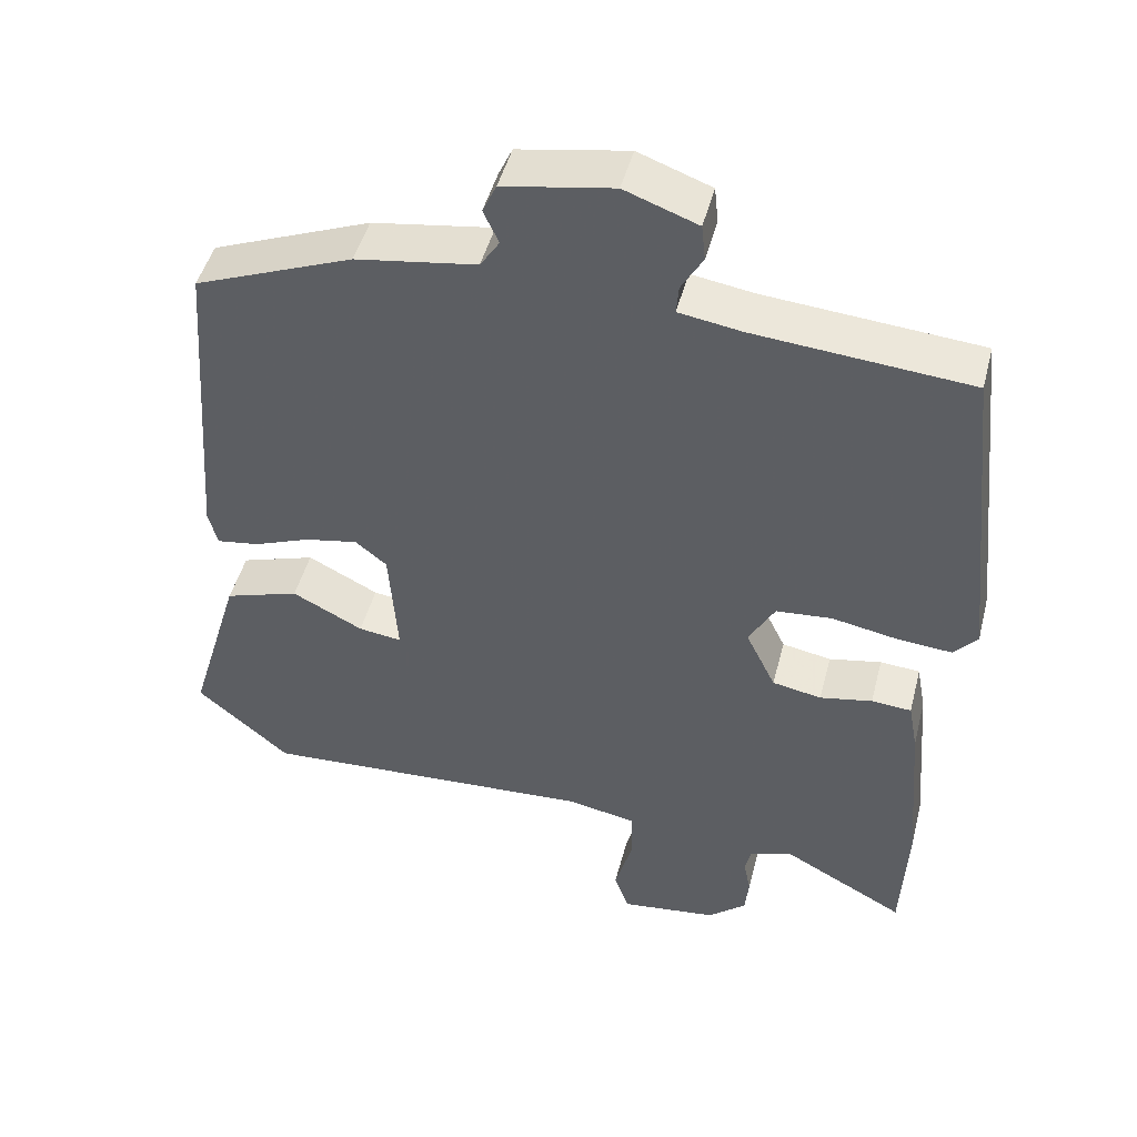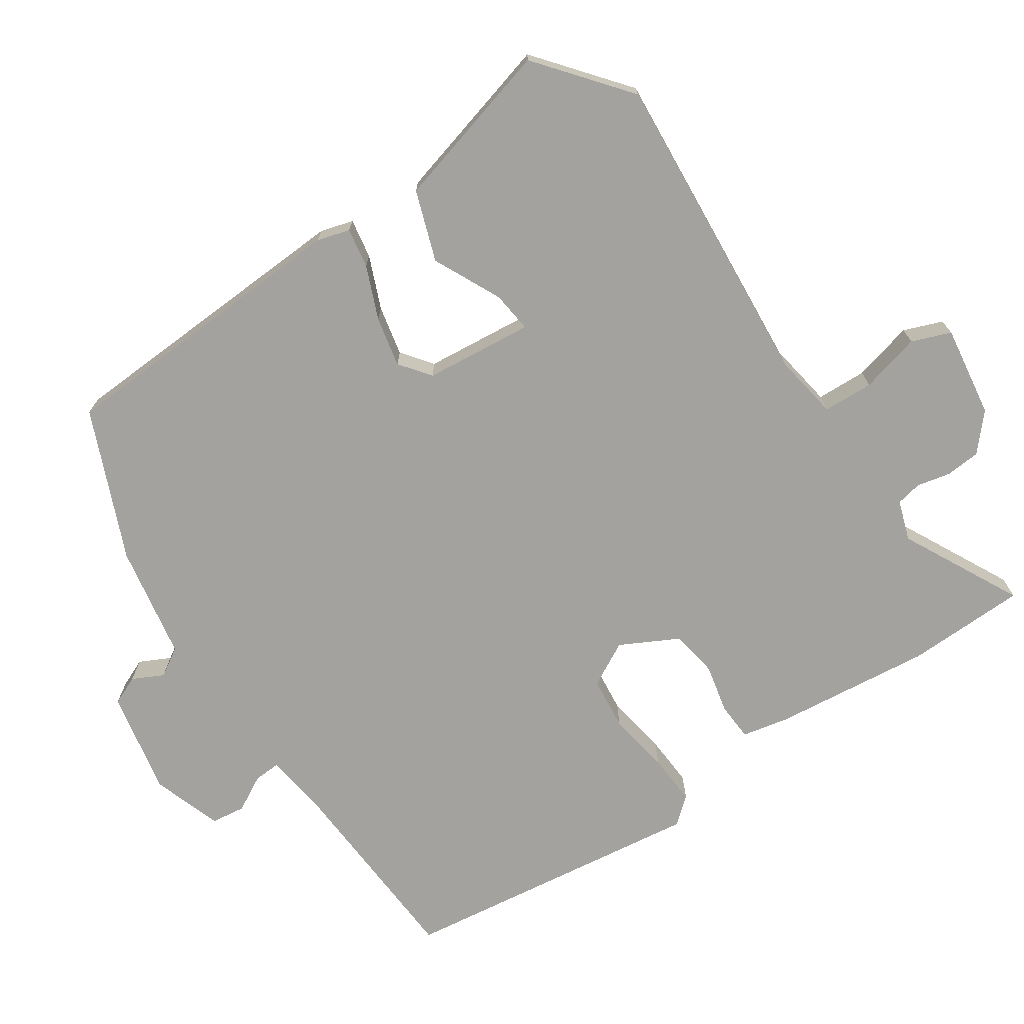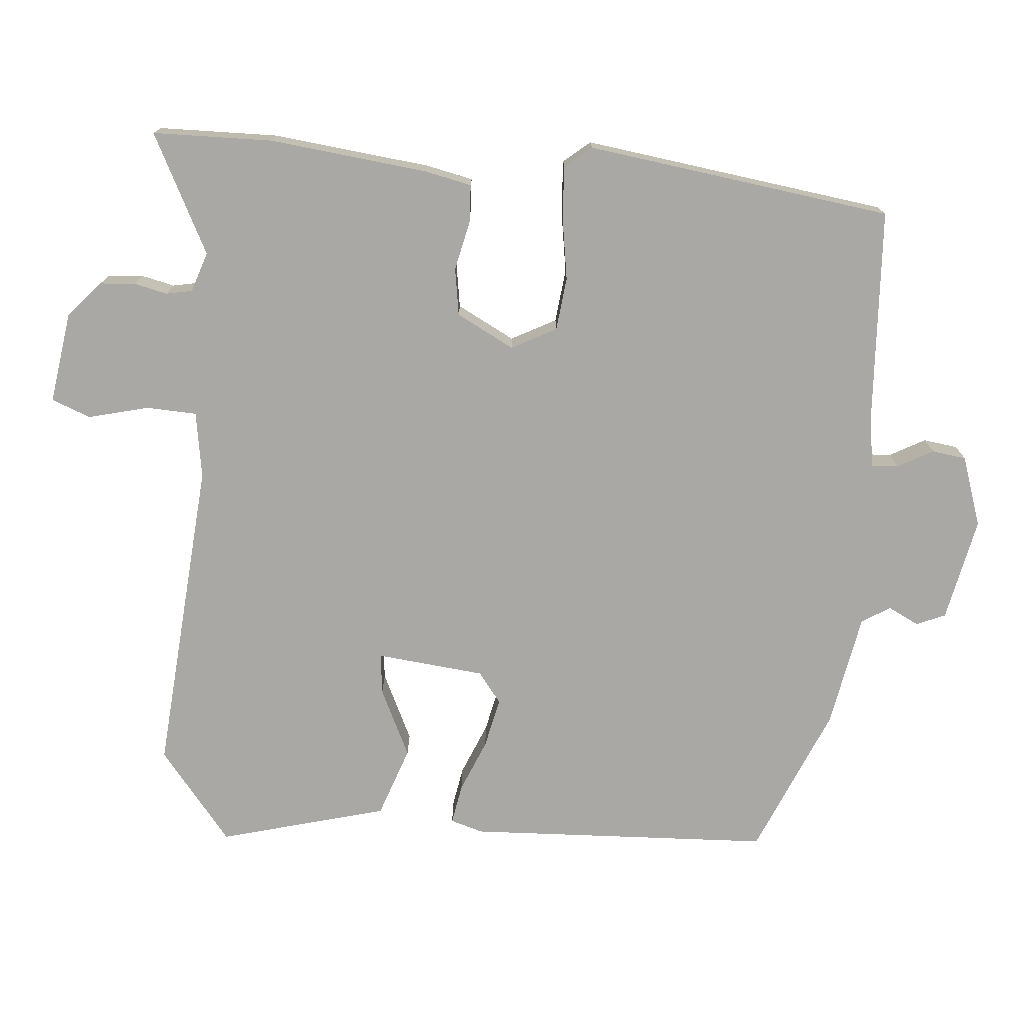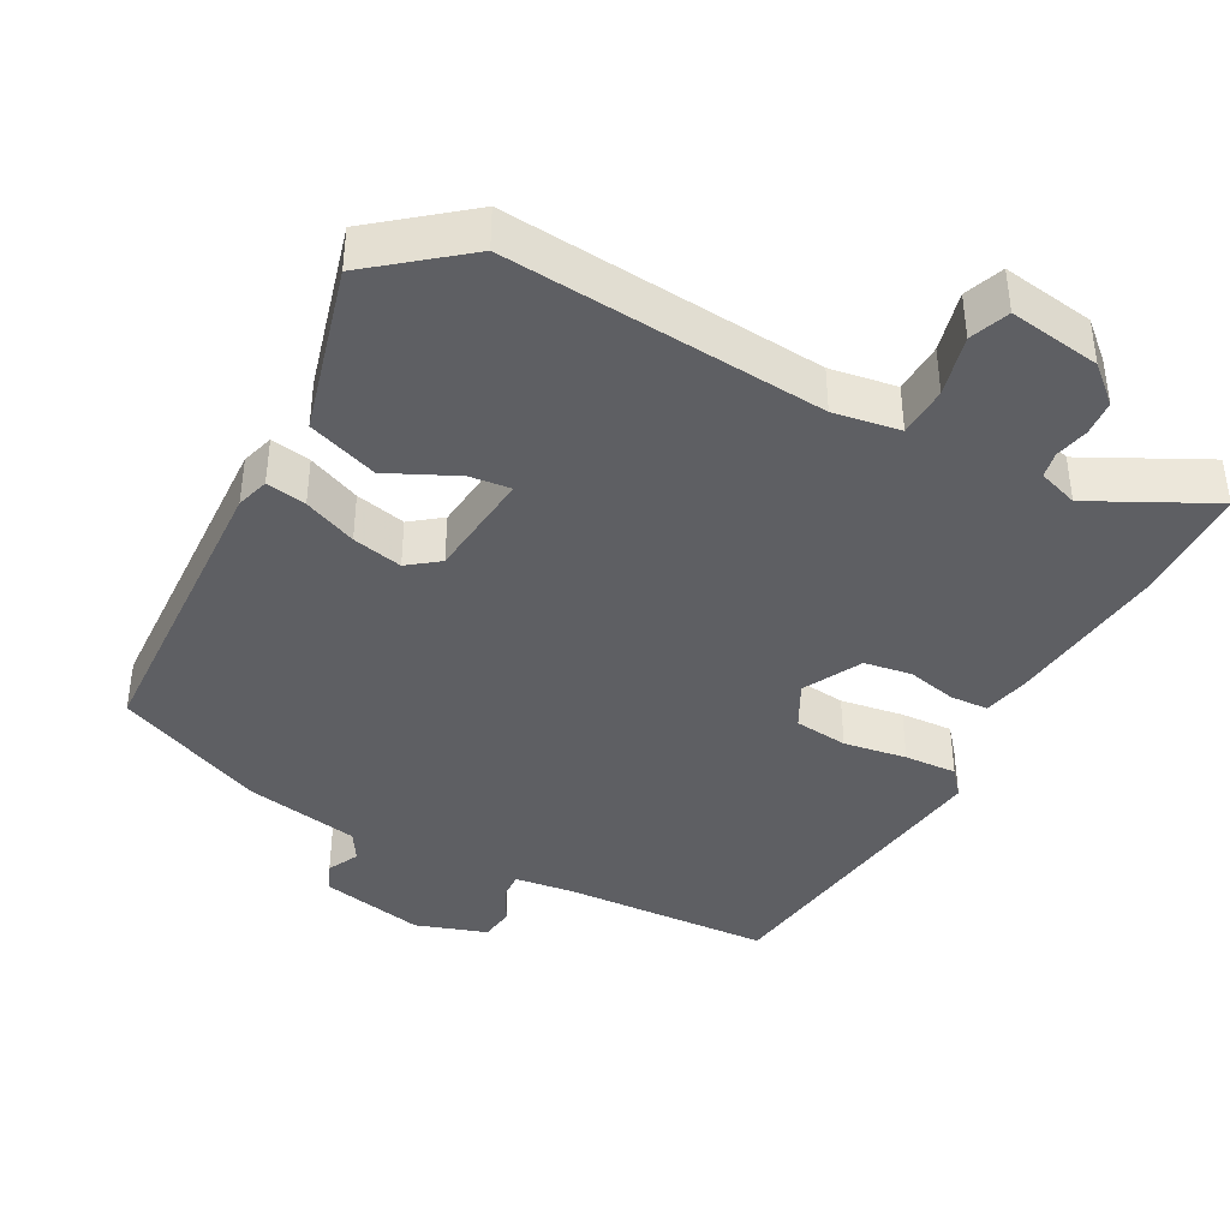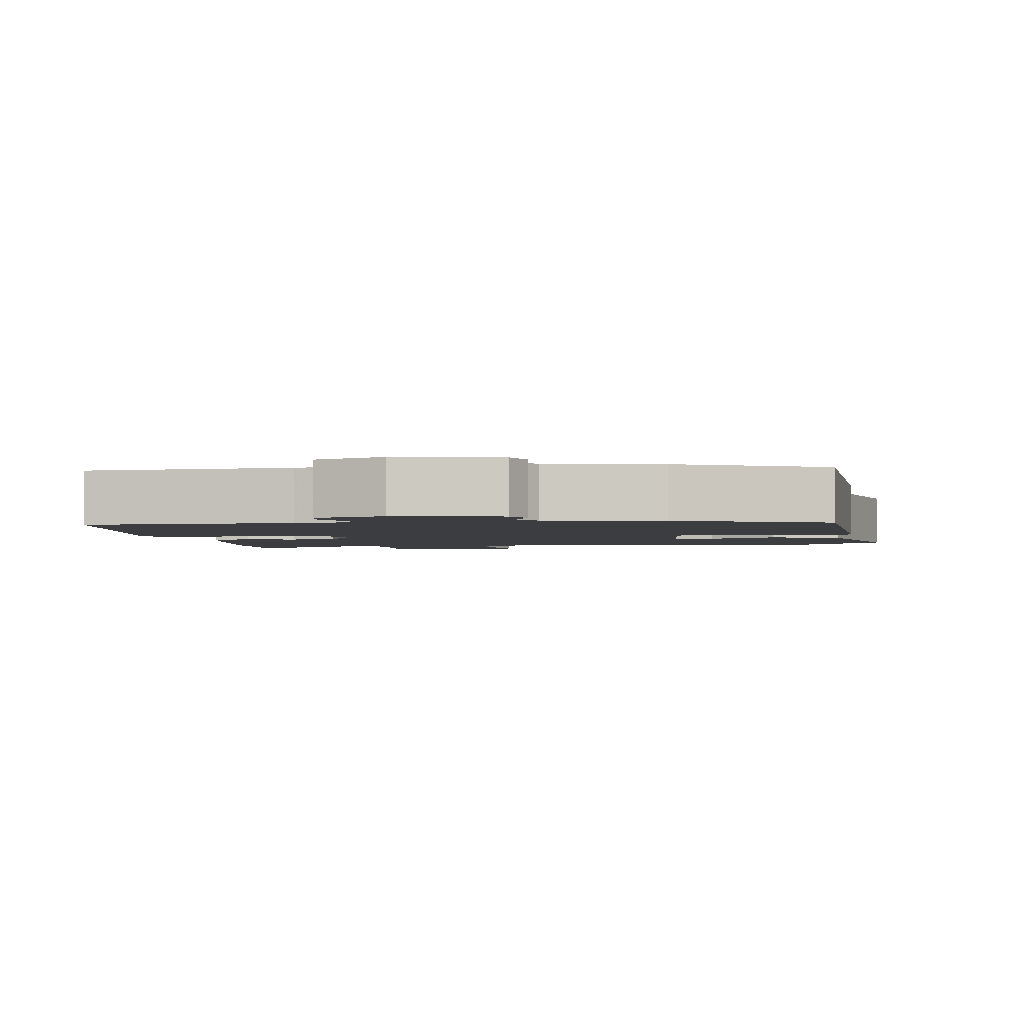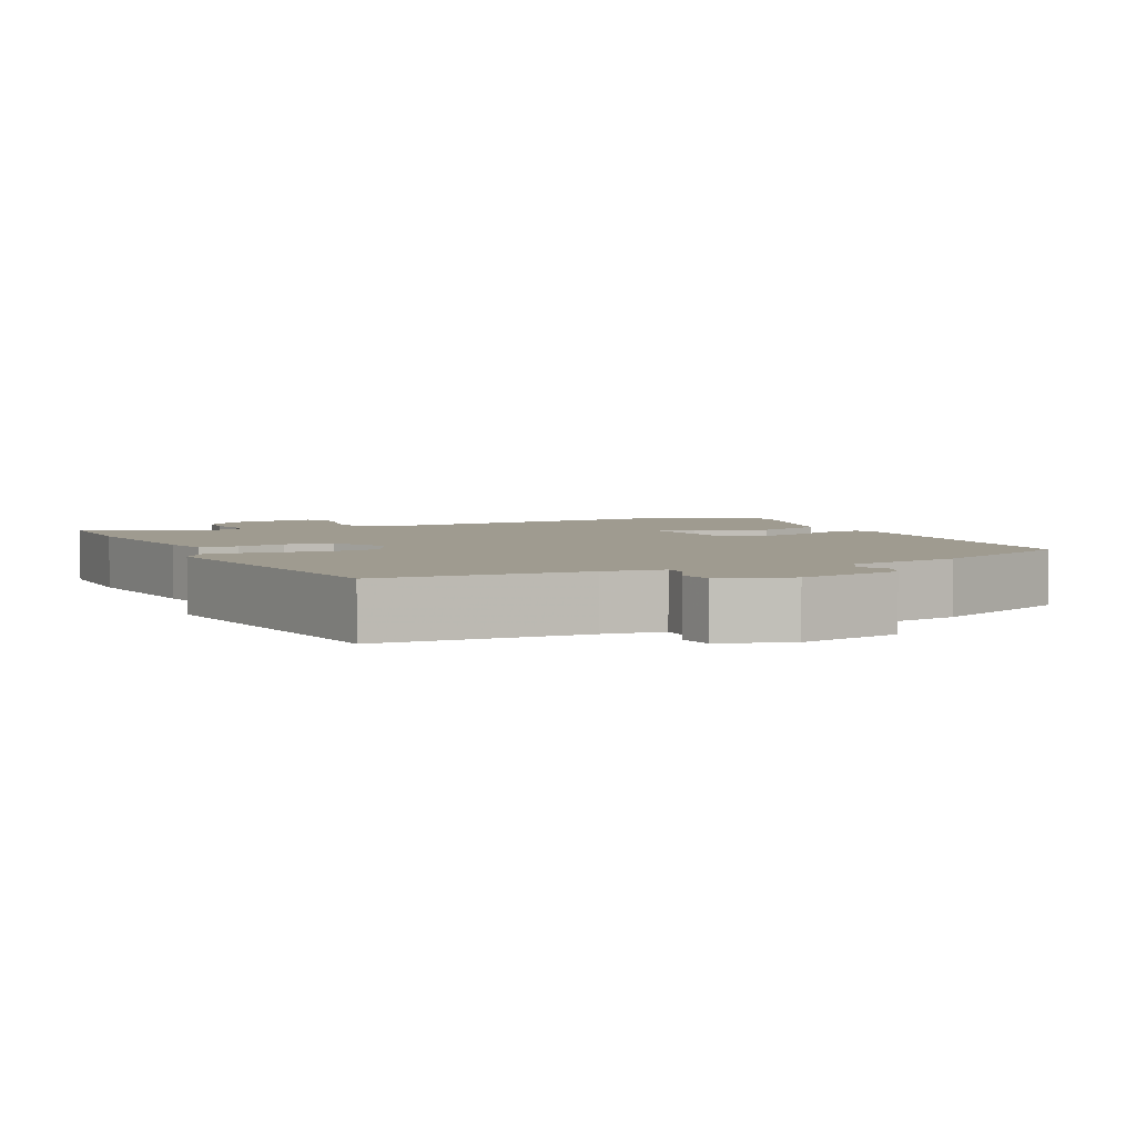
<metadata>
{"format":"obj","ext":"obj","renderer":"f3d","projection":"perspective","resolution":1024,"background":"white","views":[{"elev":46.9,"azim":-165.7,"up":"+Z"},{"elev":-72.4,"azim":122.5,"up":"+Y"},{"elev":-74.9,"azim":-96.5,"up":"+Y"},{"elev":-40.7,"azim":150.1,"up":"+Y"},{"elev":-2.6,"azim":6.9,"up":"+Y"},{"elev":4.1,"azim":-27.5,"up":"+Y"}]}
</metadata>
<code>
v -0.496 0.07 -0.581
v -0.504 0.07 -0.417
v -0.486 0.07 -0.2
v -0.474 0.07 -0.135
v -0.422 0.07 -0.131
v -0.354 0.07 -0.144
v -0.29 0.07 -0.132
v -0.251 0.07 -0.052
v -0.285 0.07 0.008
v -0.358 0.07 0.014
v -0.443 0.07 -0.002
v -0.514 0.07 -0.008
v -0.545 0.07 0.027
v -0.5 0.07 0.447
v -0.219 0.07 0.471
v -0.138 0.07 0.484
v -0.141 0.07 0.521
v -0.169 0.07 0.569
v -0.164 0.07 0.616
v -0.069 0.07 0.651
v 0.074 0.07 0.626
v 0.092 0.07 0.587
v 0.072 0.07 0.544
v 0.097 0.07 0.506
v 0.254 0.07 0.482
v 0.46 0.07 0.401
v 0.491 0.07 -0.014
v 0.479 0.07 -0.059
v 0.424 0.07 -0.051
v 0.351 0.07 -0.023
v 0.282 0.07 -0.01
v 0.241 0.07 -0.043
v 0.23 0.07 -0.192
v 0.286 0.07 -0.184
v 0.378 0.07 -0.137
v 0.475 0.07 -0.168
v 0.543 0.07 -0.395
v 0.422 0.07 -0.498
v -0.014 0.07 -0.475
v -0.104 0.07 -0.492
v -0.105 0.07 -0.561
v -0.082 0.07 -0.643
v -0.101 0.07 -0.697
v -0.227 0.07 -0.682
v -0.277 0.07 -0.64
v -0.282 0.07 -0.592
v -0.273 0.07 -0.546
v -0.281 0.07 -0.511
v -0.336 0.07 -0.494
v -0.496 0 -0.581
v -0.504 0 -0.417
v -0.486 0 -0.2
v -0.474 0 -0.135
v -0.422 0 -0.131
v -0.354 0 -0.144
v -0.29 0 -0.132
v -0.251 0 -0.052
v -0.285 0 0.008
v -0.358 0 0.014
v -0.443 0 -0.002
v -0.514 0 -0.008
v -0.545 0 0.027
v -0.5 0 0.447
v -0.219 0 0.471
v -0.138 0 0.484
v -0.141 0 0.521
v -0.169 0 0.569
v -0.164 0 0.616
v -0.069 0 0.651
v 0.074 0 0.626
v 0.092 0 0.587
v 0.072 0 0.544
v 0.097 0 0.506
v 0.254 0 0.482
v 0.46 0 0.401
v 0.491 0 -0.014
v 0.479 0 -0.059
v 0.424 0 -0.051
v 0.351 0 -0.023
v 0.282 0 -0.01
v 0.241 0 -0.043
v 0.23 0 -0.192
v 0.286 0 -0.184
v 0.378 0 -0.137
v 0.475 0 -0.168
v 0.543 0 -0.395
v 0.422 0 -0.498
v -0.014 0 -0.475
v -0.104 0 -0.492
v -0.105 0 -0.561
v -0.082 0 -0.643
v -0.101 0 -0.697
v -0.227 0 -0.682
v -0.277 0 -0.64
v -0.282 0 -0.592
v -0.273 0 -0.546
v -0.281 0 -0.511
v -0.336 0 -0.494
f 45 46 47
f 44 45 47
f 43 44 47
f 42 43 47
f 41 42 47
f 40 41 47 48
f 39 40 48 49
f 37 38 39
f 36 37 39
f 35 36 39
f 34 35 39
f 33 34 39 49
f 28 29 30
f 27 28 30
f 26 27 30
f 25 26 30
f 24 25 30
f 23 24 30 31
f 21 22 23
f 20 21 23
f 19 20 23
f 18 19 23
f 17 18 23
f 23 31 32
f 17 23 32
f 16 17 32
f 13 14 15
f 12 13 15
f 11 12 15
f 10 11 15
f 9 10 15 16
f 16 32 33
f 9 16 33
f 8 9 33
f 4 5 6
f 3 4 6
f 2 3 6
f 1 2 6
f 49 1 6
f 49 6 7
f 7 8 33 49
f 96 95 94
f 96 94 93
f 96 93 92
f 96 92 91
f 96 91 90
f 97 96 90 89
f 98 97 89 88
f 88 87 86
f 88 86 85
f 88 85 84
f 88 84 83
f 98 88 83 82
f 79 78 77
f 79 77 76
f 79 76 75
f 79 75 74
f 79 74 73
f 80 79 73 72
f 72 71 70
f 72 70 69
f 72 69 68
f 72 68 67
f 72 67 66
f 81 80 72
f 81 72 66
f 81 66 65
f 64 63 62
f 64 62 61
f 64 61 60
f 64 60 59
f 65 64 59 58
f 82 81 65
f 82 65 58
f 82 58 57
f 55 54 53
f 55 53 52
f 55 52 51
f 55 51 50
f 55 50 98
f 56 55 98
f 98 82 57 56
f 1 50 51 2
f 2 51 52 3
f 3 52 53 4
f 4 53 54 5
f 5 54 55 6
f 6 55 56 7
f 7 56 57 8
f 8 57 58 9
f 9 58 59 10
f 10 59 60 11
f 11 60 61 12
f 12 61 62 13
f 13 62 63 14
f 14 63 64 15
f 15 64 65 16
f 16 65 66 17
f 17 66 67 18
f 18 67 68 19
f 19 68 69 20
f 20 69 70 21
f 21 70 71 22
f 22 71 72 23
f 23 72 73 24
f 24 73 74 25
f 25 74 75 26
f 26 75 76 27
f 27 76 77 28
f 28 77 78 29
f 29 78 79 30
f 30 79 80 31
f 31 80 81 32
f 32 81 82 33
f 33 82 83 34
f 34 83 84 35
f 35 84 85 36
f 36 85 86 37
f 37 86 87 38
f 38 87 88 39
f 39 88 89 40
f 40 89 90 41
f 41 90 91 42
f 42 91 92 43
f 43 92 93 44
f 44 93 94 45
f 45 94 95 46
f 46 95 96 47
f 47 96 97 48
f 48 97 98 49
f 49 98 50 1

</code>
